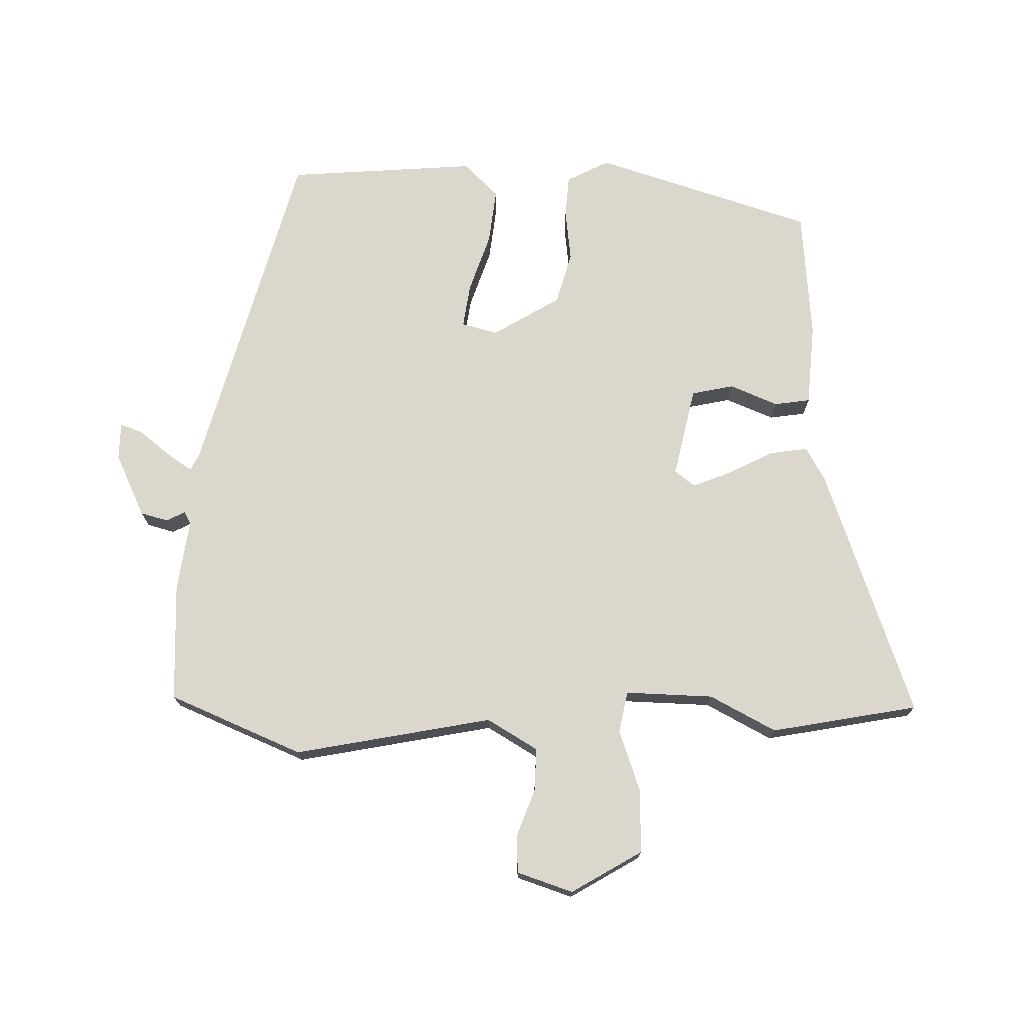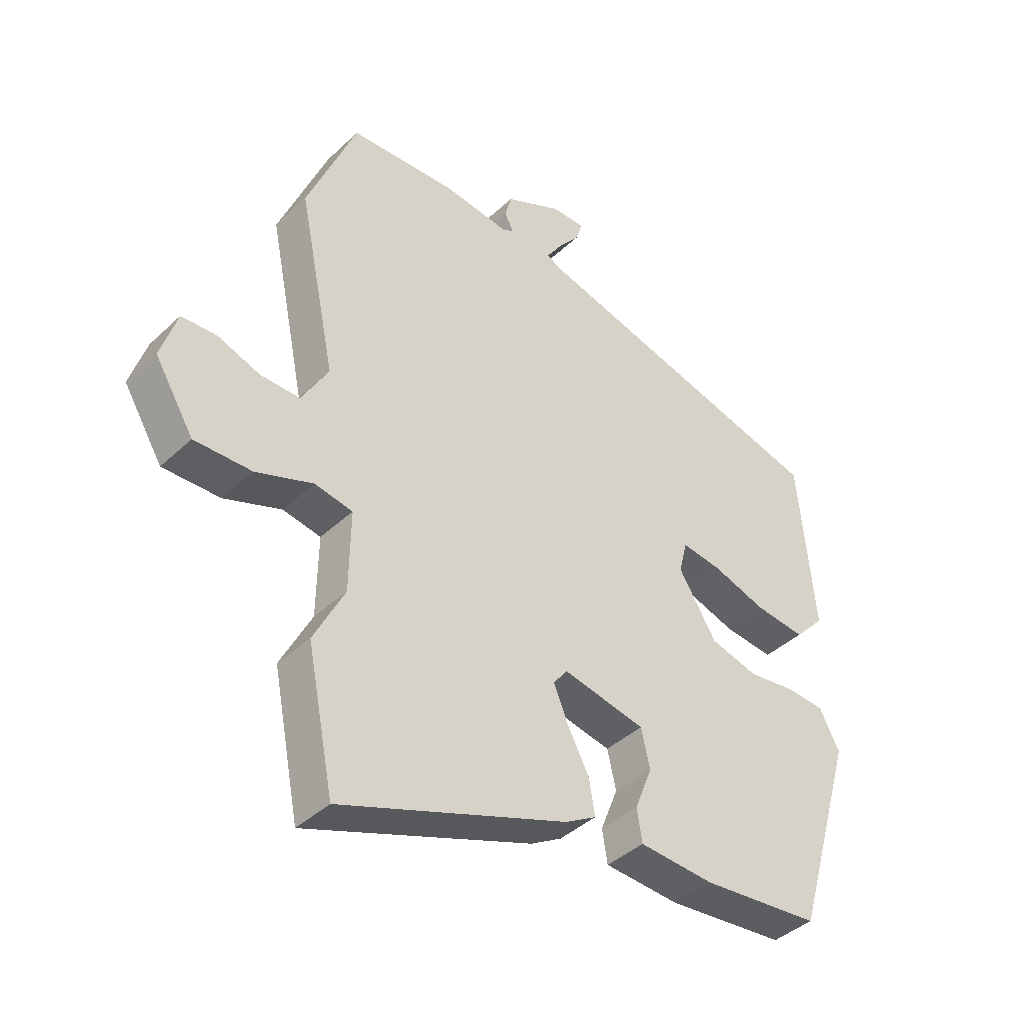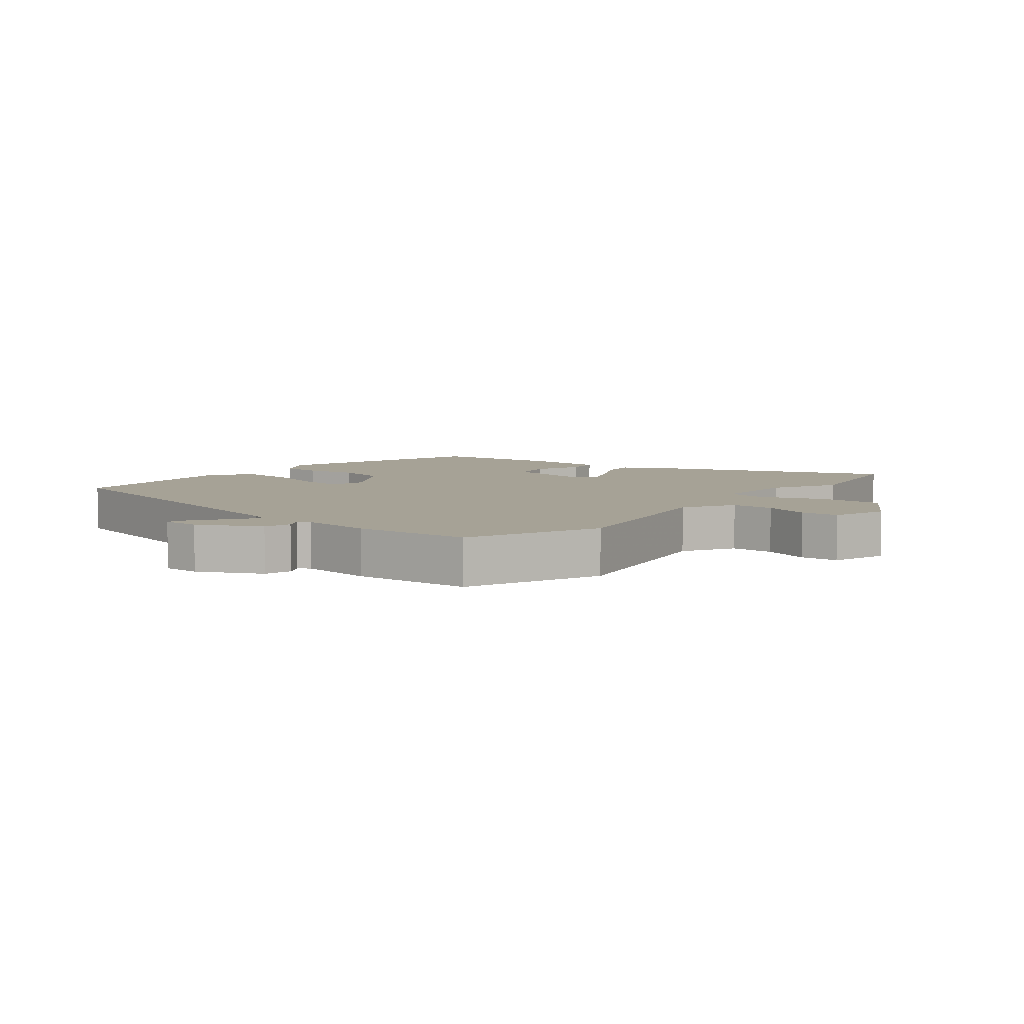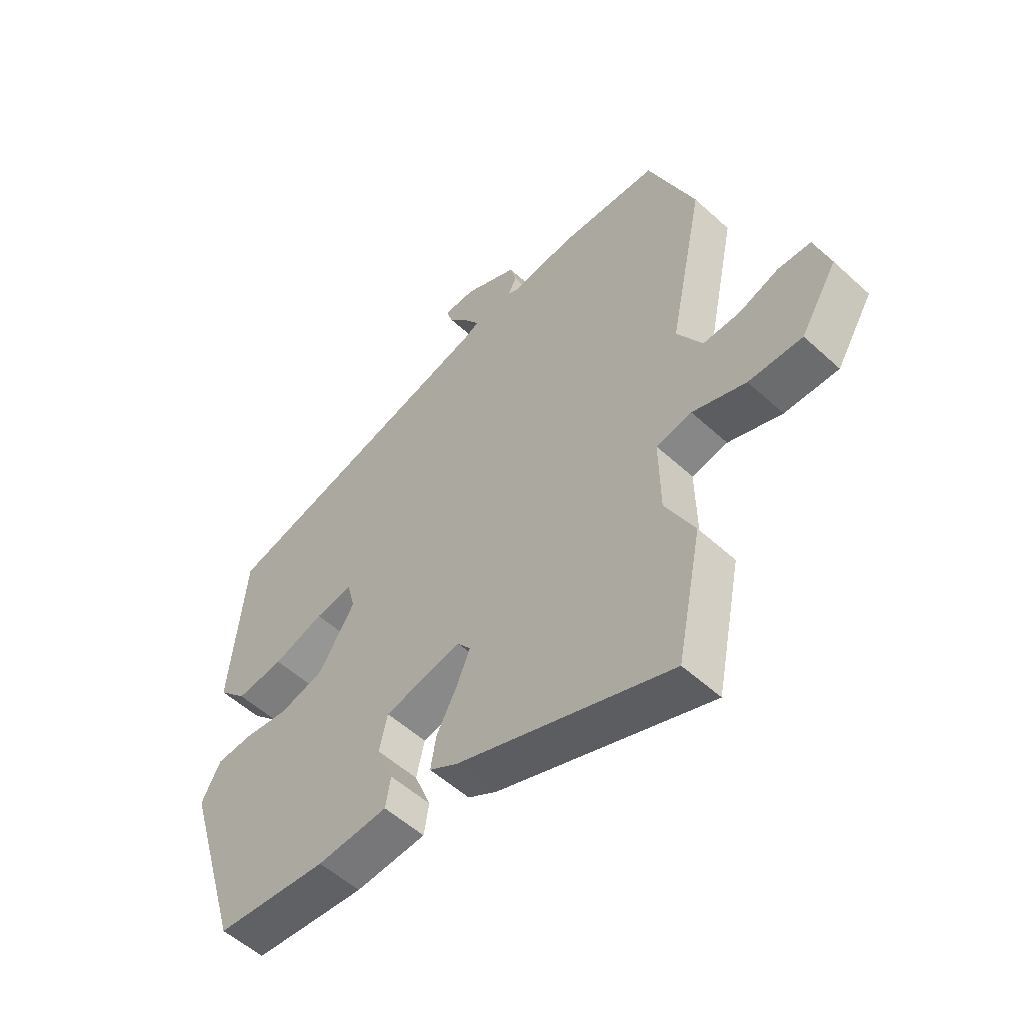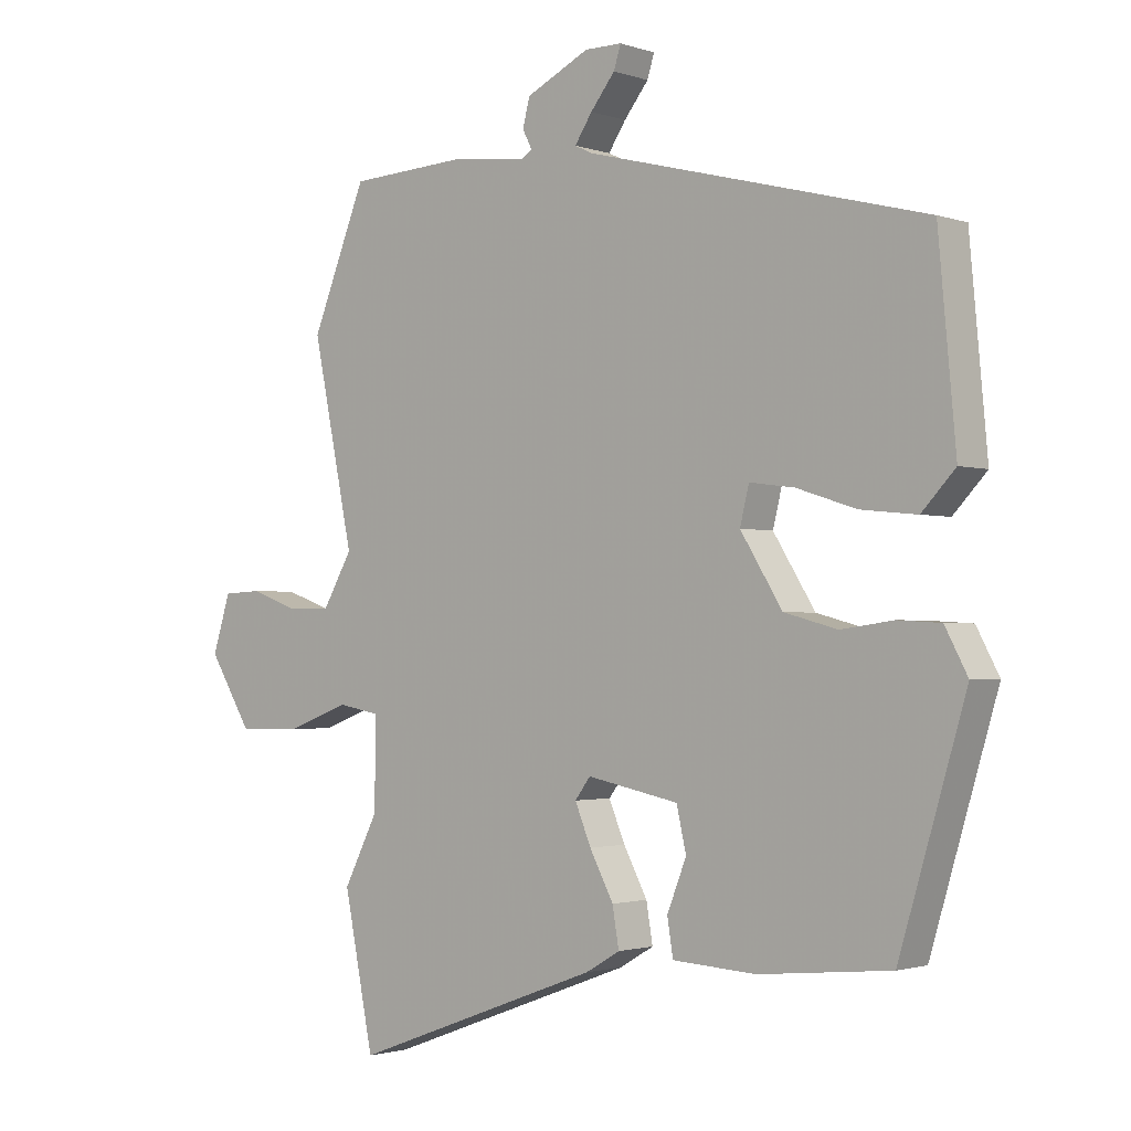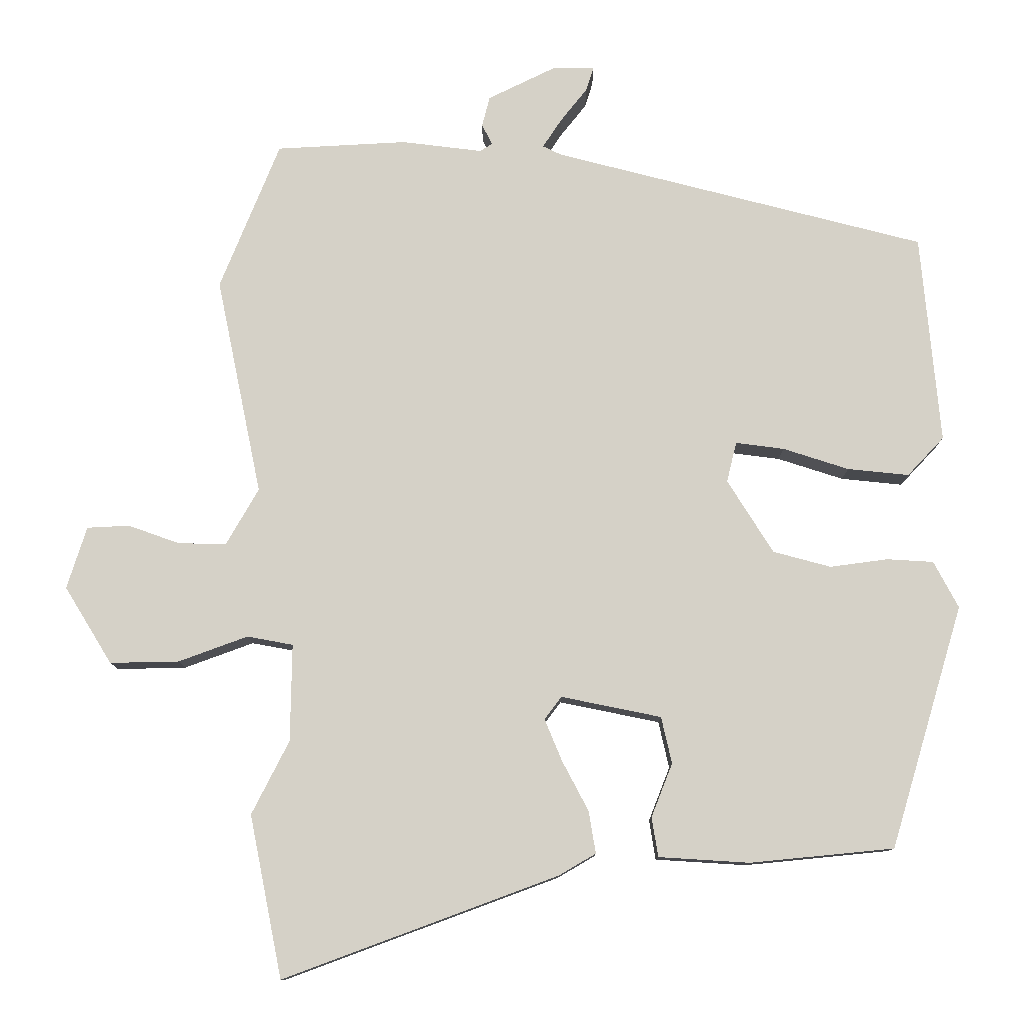
<metadata>
{"format":"obj","ext":"obj","renderer":"f3d","projection":"perspective","resolution":1024,"background":"white","views":[{"elev":73.4,"azim":91.9,"up":"+Y"},{"elev":-40.7,"azim":138.7,"up":"+Z"},{"elev":6.3,"azim":38.5,"up":"+Y"},{"elev":-54.5,"azim":46.0,"up":"+Z"},{"elev":-1.8,"azim":-139.9,"up":"+Z"},{"elev":-10.9,"azim":-179.8,"up":"+Z"}]}
</metadata>
<code>
v -0.461 0.07 0.388
v 0.066 0.07 0.524
v 0.093 0.07 0.537
v 0.066 0.07 0.578
v 0.028 0.07 0.626
v 0.017 0.07 0.661
v 0.075 0.07 0.661
v 0.173 0.07 0.613
v 0.184 0.07 0.57
v 0.169 0.07 0.541
v 0.187 0.07 0.53
v 0.301 0.07 0.544
v 0.486 0.07 0.534
v 0.571 0.07 0.324
v 0.507 0.07 0.015
v 0.553 0.07 -0.065
v 0.621 0.07 -0.064
v 0.694 0.07 -0.038
v 0.754 0.07 -0.041
v 0.782 0.07 -0.129
v 0.715 0.07 -0.238
v 0.617 0.07 -0.236
v 0.519 0.07 -0.2
v 0.454 0.07 -0.212
v 0.456 0.07 -0.35
v 0.509 0.07 -0.454
v 0.463 0.07 -0.684
v 0.074 0.07 -0.54
v 0.021 0.07 -0.509
v 0.031 0.07 -0.449
v 0.068 0.07 -0.379
v 0.093 0.07 -0.319
v 0.069 0.07 -0.287
v -0.073 0.07 -0.316
v -0.088 0.07 -0.382
v -0.058 0.07 -0.458
v -0.067 0.07 -0.514
v -0.196 0.07 -0.522
v -0.4 0.07 -0.502
v -0.503 0.07 -0.158
v -0.468 0.07 -0.092
v -0.402 0.07 -0.088
v -0.32 0.07 -0.099
v -0.238 0.07 -0.077
v -0.173 0.07 0.027
v -0.187 0.07 0.084
v -0.256 0.07 0.075
v -0.349 0.07 0.045
v -0.436 0.07 0.036
v -0.488 0.07 0.091
v -0.461 0 0.388
v 0.066 0 0.524
v 0.093 0 0.537
v 0.066 0 0.578
v 0.028 0 0.626
v 0.017 0 0.661
v 0.075 0 0.661
v 0.173 0 0.613
v 0.184 0 0.57
v 0.169 0 0.541
v 0.187 0 0.53
v 0.301 0 0.544
v 0.486 0 0.534
v 0.571 0 0.324
v 0.507 0 0.015
v 0.553 0 -0.065
v 0.621 0 -0.064
v 0.694 0 -0.038
v 0.754 0 -0.041
v 0.782 0 -0.129
v 0.715 0 -0.238
v 0.617 0 -0.236
v 0.519 0 -0.2
v 0.454 0 -0.212
v 0.456 0 -0.35
v 0.509 0 -0.454
v 0.463 0 -0.684
v 0.074 0 -0.54
v 0.021 0 -0.509
v 0.031 0 -0.449
v 0.068 0 -0.379
v 0.093 0 -0.319
v 0.069 0 -0.287
v -0.073 0 -0.316
v -0.088 0 -0.382
v -0.058 0 -0.458
v -0.067 0 -0.514
v -0.196 0 -0.522
v -0.4 0 -0.502
v -0.503 0 -0.158
v -0.468 0 -0.092
v -0.402 0 -0.088
v -0.32 0 -0.099
v -0.238 0 -0.077
v -0.173 0 0.027
v -0.187 0 0.084
v -0.256 0 0.075
v -0.349 0 0.045
v -0.436 0 0.036
v -0.488 0 0.091
f 47 48 49 50
f 46 47 50 1
f 40 41 42 43
f 40 43 44
f 39 40 44
f 38 39 44 45
f 35 36 37 38
f 34 35 38 45
f 28 29 30 31
f 28 31 32
f 25 26 27 28
f 24 25 28 32
f 20 21 22 23
f 20 23 24
f 17 18 19 20
f 16 17 20 24
f 15 16 24 32
f 11 12 13 14
f 11 14 15 32
f 7 8 9 10
f 5 6 7 10
f 4 5 10 11
f 3 4 11
f 2 3 11 32
f 46 1 2
f 33 34 45 46
f 2 32 33 46
f 100 99 98 97
f 51 100 97 96
f 93 92 91 90
f 94 93 90
f 94 90 89
f 95 94 89 88
f 88 87 86 85
f 95 88 85 84
f 81 80 79 78
f 82 81 78
f 78 77 76 75
f 82 78 75 74
f 73 72 71 70
f 74 73 70
f 70 69 68 67
f 74 70 67 66
f 82 74 66 65
f 64 63 62 61
f 82 65 64 61
f 60 59 58 57
f 60 57 56 55
f 61 60 55 54
f 61 54 53
f 82 61 53 52
f 52 51 96
f 96 95 84 83
f 96 83 82 52
f 1 51 52 2
f 2 52 53 3
f 3 53 54 4
f 4 54 55 5
f 5 55 56 6
f 6 56 57 7
f 7 57 58 8
f 8 58 59 9
f 9 59 60 10
f 10 60 61 11
f 11 61 62 12
f 12 62 63 13
f 13 63 64 14
f 14 64 65 15
f 15 65 66 16
f 16 66 67 17
f 17 67 68 18
f 18 68 69 19
f 19 69 70 20
f 20 70 71 21
f 21 71 72 22
f 22 72 73 23
f 23 73 74 24
f 24 74 75 25
f 25 75 76 26
f 26 76 77 27
f 27 77 78 28
f 28 78 79 29
f 29 79 80 30
f 30 80 81 31
f 31 81 82 32
f 32 82 83 33
f 33 83 84 34
f 34 84 85 35
f 35 85 86 36
f 36 86 87 37
f 37 87 88 38
f 38 88 89 39
f 39 89 90 40
f 40 90 91 41
f 41 91 92 42
f 42 92 93 43
f 43 93 94 44
f 44 94 95 45
f 45 95 96 46
f 46 96 97 47
f 47 97 98 48
f 48 98 99 49
f 49 99 100 50
f 50 100 51 1

</code>
